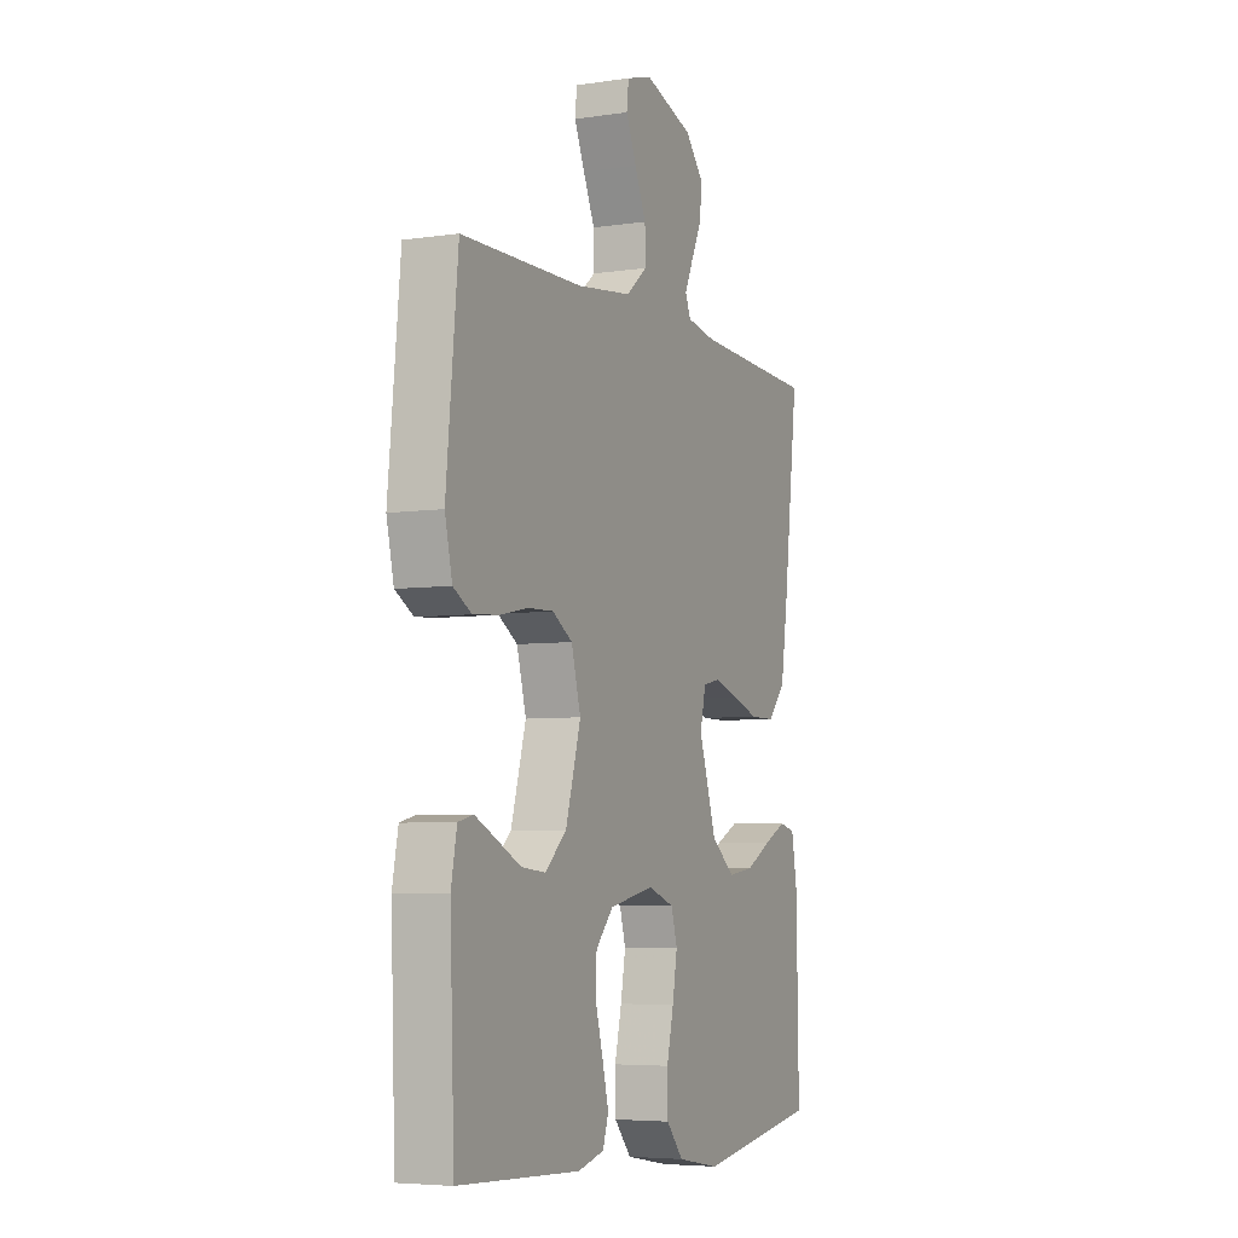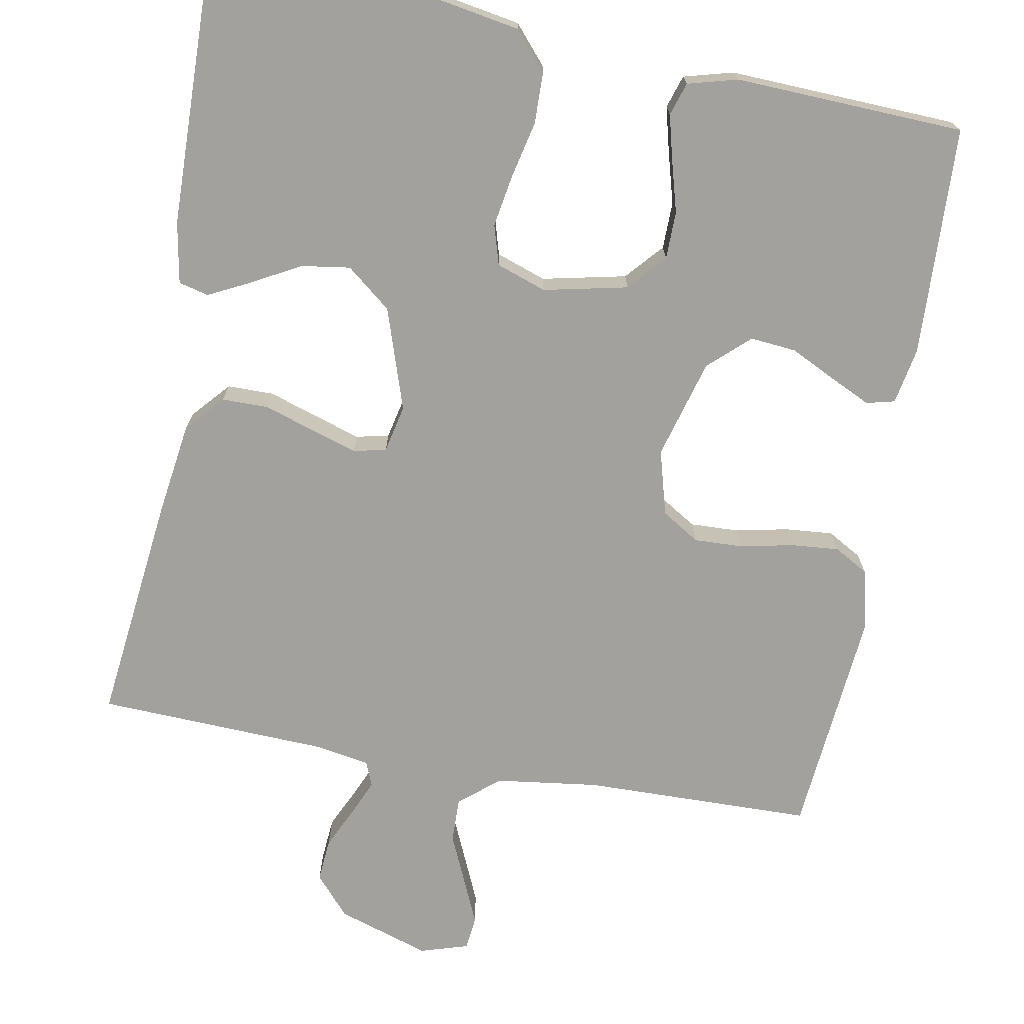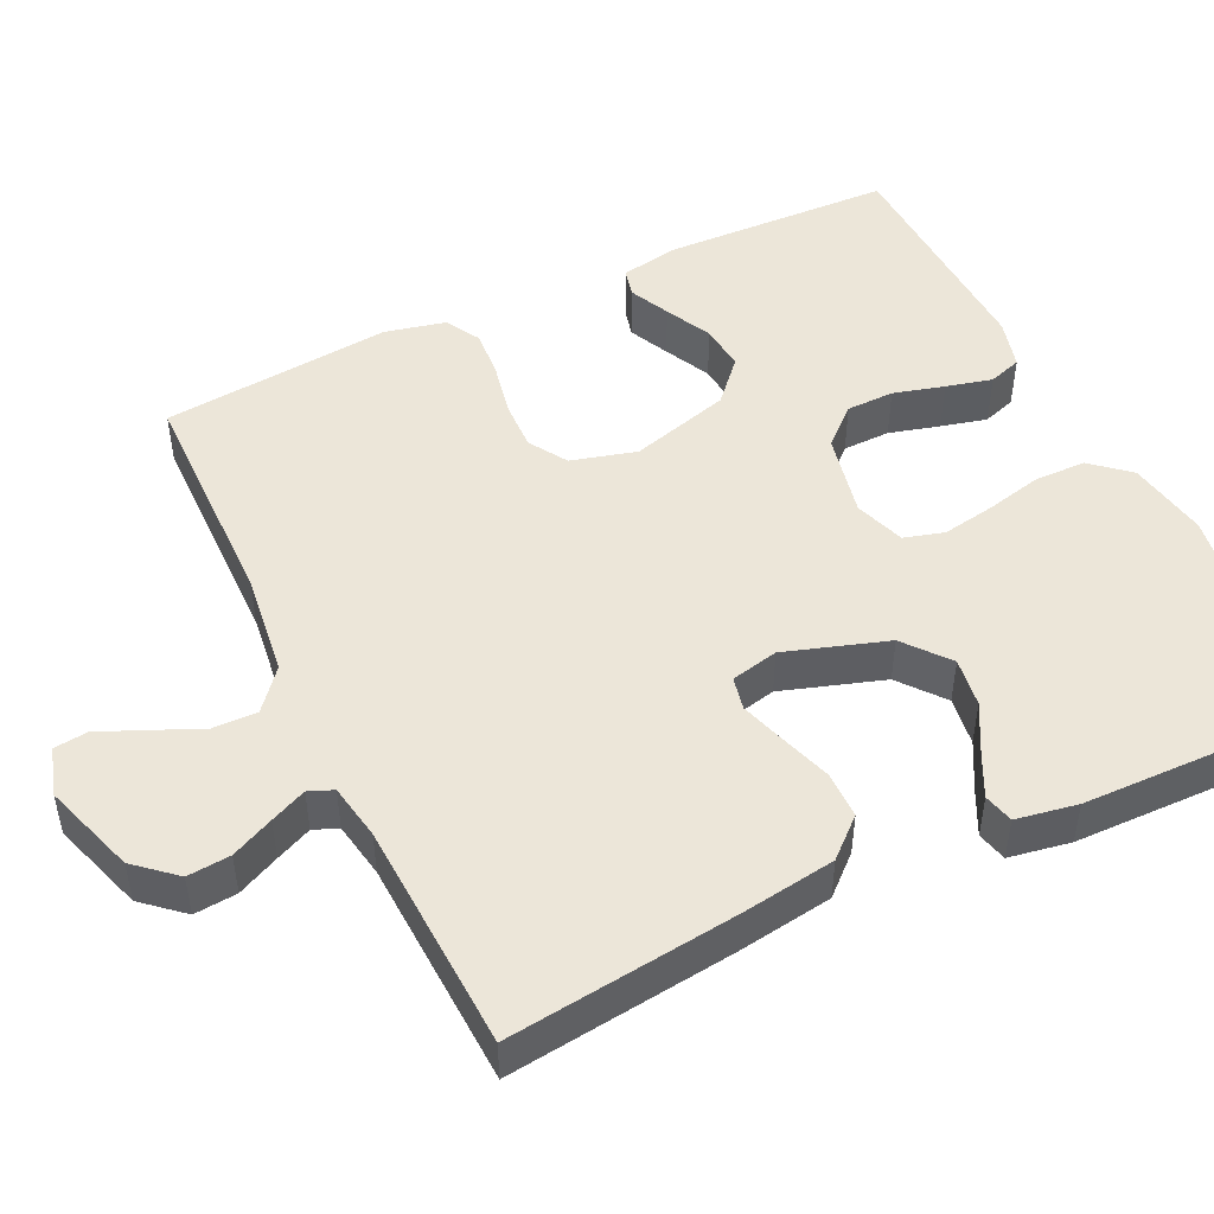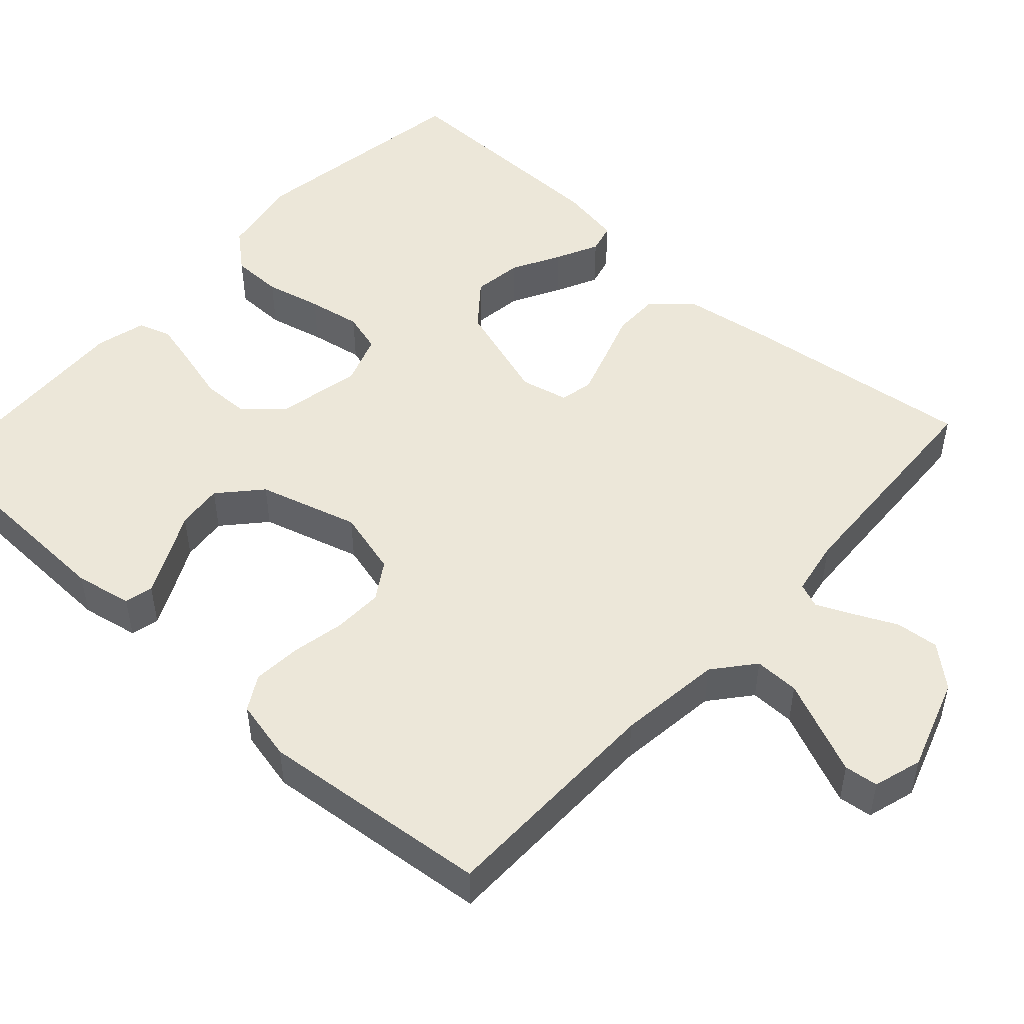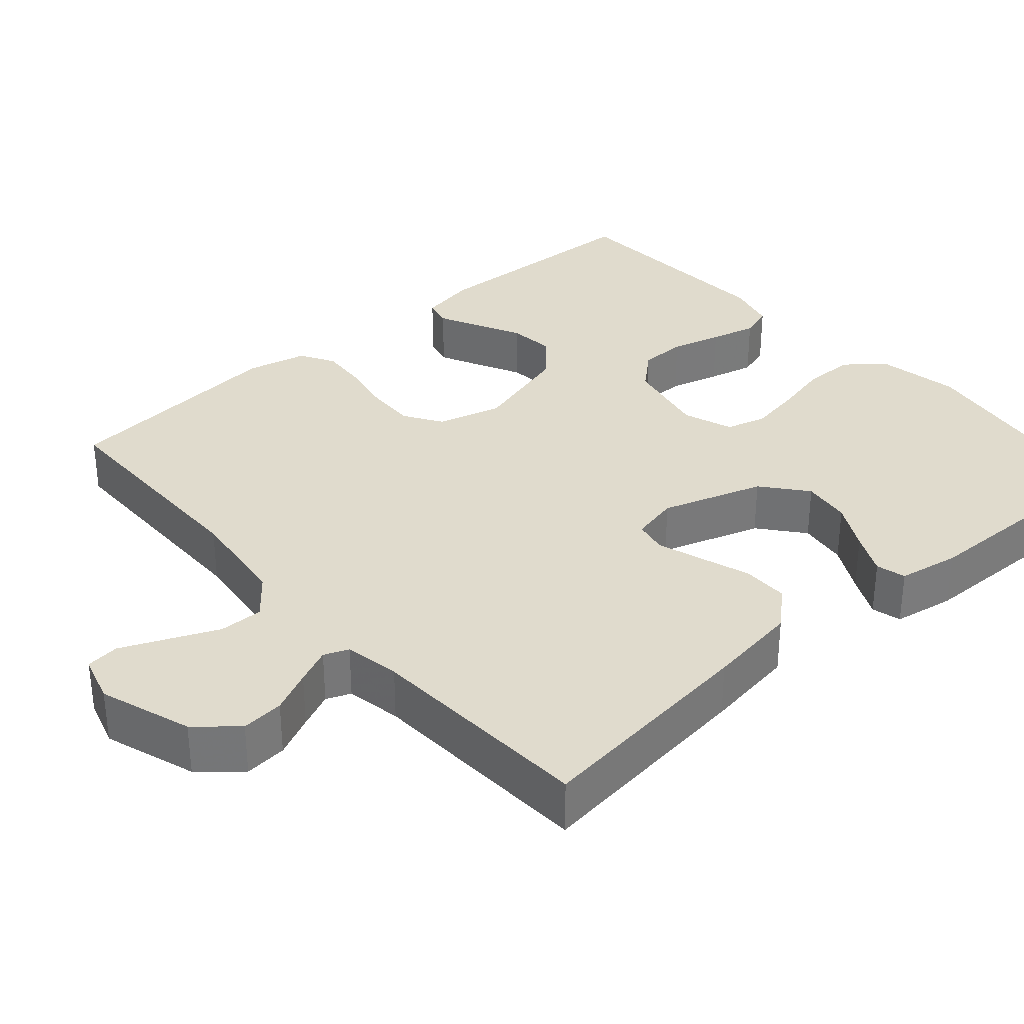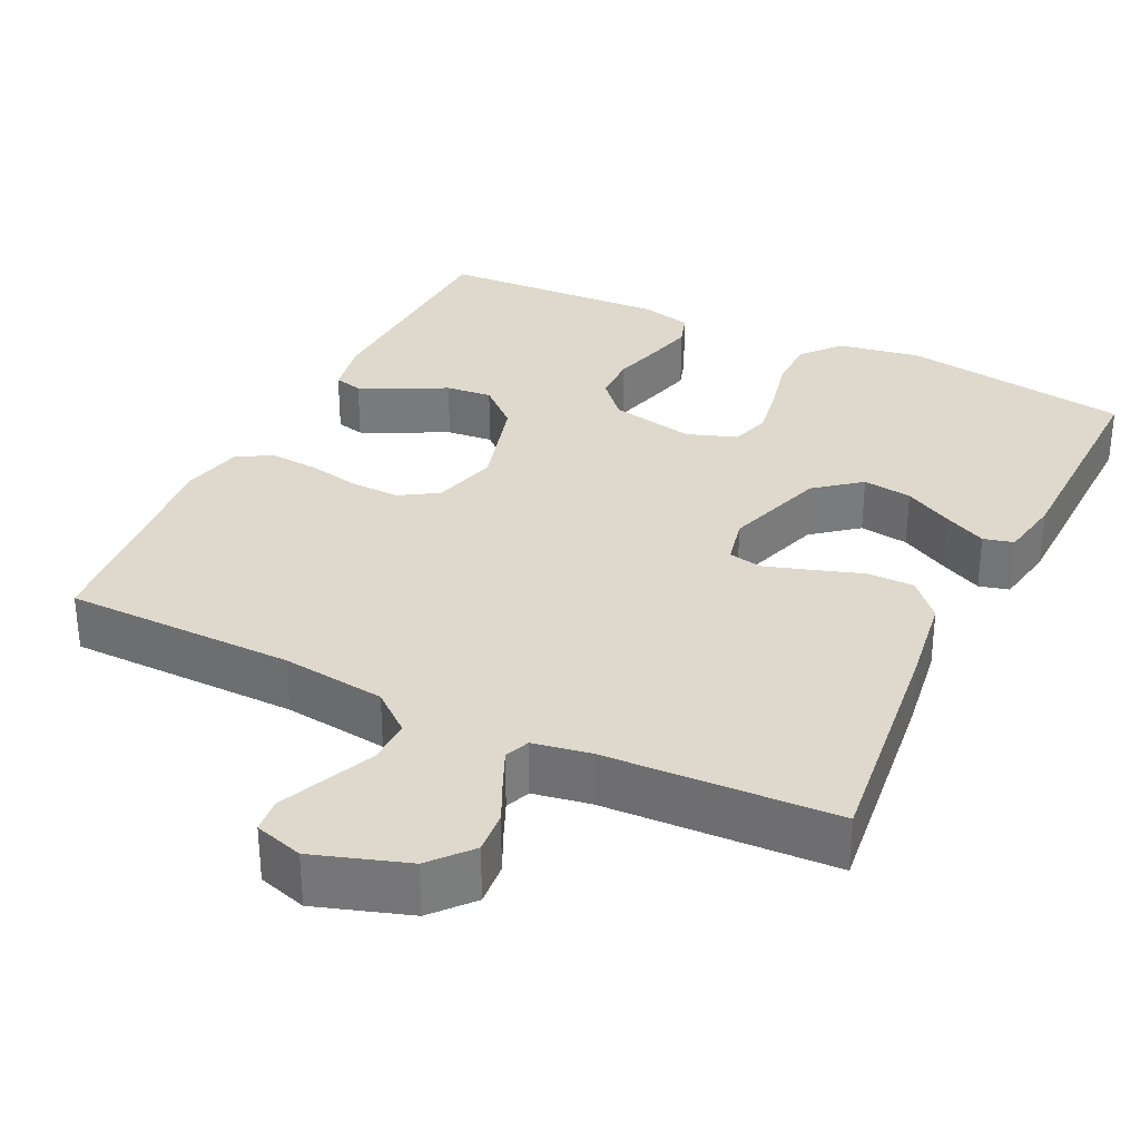
<metadata>
{"format":"obj","ext":"obj","renderer":"f3d","projection":"perspective","resolution":1024,"background":"white","views":[{"elev":-5.5,"azim":-65.4,"up":"+Z"},{"elev":-72.1,"azim":170.0,"up":"+Y"},{"elev":48.6,"azim":64.5,"up":"+Y"},{"elev":49.6,"azim":-47.9,"up":"+Y"},{"elev":33.3,"azim":48.7,"up":"+Y"},{"elev":32.0,"azim":25.9,"up":"+Y"}]}
</metadata>
<code>
v -0.5 0.07 0.5
v -0.2 0.07 0.504
v -0.065 0.07 0.521
v -0.013 0.07 0.564
v -0.014 0.07 0.622
v -0.042 0.07 0.686
v -0.068 0.07 0.746
v -0.063 0.07 0.79
v 0 0.07 0.809
v 0.121 0.07 0.769
v 0.166 0.07 0.717
v 0.161 0.07 0.661
v 0.135 0.07 0.606
v 0.114 0.07 0.559
v 0.127 0.07 0.527
v 0.2 0.07 0.514
v 0.5 0.07 0.5
v 0.464 0.07 0.2
v 0.446 0.07 0.079
v 0.402 0.07 0.03
v 0.341 0.07 0.03
v 0.275 0.07 0.052
v 0.216 0.07 0.071
v 0.173 0.07 0.062
v 0.159 0.07 0
v 0.202 0.07 -0.133
v 0.26 0.07 -0.18
v 0.324 0.07 -0.171
v 0.387 0.07 -0.137
v 0.442 0.07 -0.11
v 0.481 0.07 -0.12
v 0.495 0.07 -0.2
v 0.5 0.07 -0.5
v 0.2 0.07 -0.547
v 0.094 0.07 -0.528
v 0.052 0.07 -0.479
v 0.051 0.07 -0.412
v 0.068 0.07 -0.339
v 0.08 0.07 -0.27
v 0.065 0.07 -0.218
v 0 0.07 -0.195
v -0.11 0.07 -0.218
v -0.153 0.07 -0.266
v -0.154 0.07 -0.328
v -0.136 0.07 -0.394
v -0.121 0.07 -0.454
v -0.135 0.07 -0.497
v -0.2 0.07 -0.514
v -0.5 0.07 -0.5
v -0.511 0.07 -0.2
v -0.497 0.07 -0.126
v -0.46 0.07 -0.117
v -0.408 0.07 -0.142
v -0.348 0.07 -0.172
v -0.288 0.07 -0.178
v -0.235 0.07 -0.13
v -0.198 0.07 0
v -0.221 0.07 0.085
v -0.27 0.07 0.116
v -0.334 0.07 0.114
v -0.403 0.07 0.1
v -0.466 0.07 0.095
v -0.511 0.07 0.121
v -0.529 0.07 0.2
v -0.5 0 0.5
v -0.2 0 0.504
v -0.065 0 0.521
v -0.013 0 0.564
v -0.014 0 0.622
v -0.042 0 0.686
v -0.068 0 0.746
v -0.063 0 0.79
v 0 0 0.809
v 0.121 0 0.769
v 0.166 0 0.717
v 0.161 0 0.661
v 0.135 0 0.606
v 0.114 0 0.559
v 0.127 0 0.527
v 0.2 0 0.514
v 0.5 0 0.5
v 0.464 0 0.2
v 0.446 0 0.079
v 0.402 0 0.03
v 0.341 0 0.03
v 0.275 0 0.052
v 0.216 0 0.071
v 0.173 0 0.062
v 0.159 0 0
v 0.202 0 -0.133
v 0.26 0 -0.18
v 0.324 0 -0.171
v 0.387 0 -0.137
v 0.442 0 -0.11
v 0.481 0 -0.12
v 0.495 0 -0.2
v 0.5 0 -0.5
v 0.2 0 -0.547
v 0.094 0 -0.528
v 0.052 0 -0.479
v 0.051 0 -0.412
v 0.068 0 -0.339
v 0.08 0 -0.27
v 0.065 0 -0.218
v 0 0 -0.195
v -0.11 0 -0.218
v -0.153 0 -0.266
v -0.154 0 -0.328
v -0.136 0 -0.394
v -0.121 0 -0.454
v -0.135 0 -0.497
v -0.2 0 -0.514
v -0.5 0 -0.5
v -0.511 0 -0.2
v -0.497 0 -0.126
v -0.46 0 -0.117
v -0.408 0 -0.142
v -0.348 0 -0.172
v -0.288 0 -0.178
v -0.235 0 -0.13
v -0.198 0 0
v -0.221 0 0.085
v -0.27 0 0.116
v -0.334 0 0.114
v -0.403 0 0.1
v -0.466 0 0.095
v -0.511 0 0.121
v -0.529 0 0.2
f 64 1 2
f 63 64 2
f 62 63 2
f 61 62 2
f 60 61 2
f 59 60 2 3
f 58 59 3 4
f 57 58 4
f 56 57 4
f 52 53 54
f 51 52 54
f 50 51 54
f 49 50 54
f 48 49 54
f 47 48 54
f 46 47 54
f 45 46 54
f 44 45 54
f 43 44 54 55
f 42 43 55 56
f 36 37 38
f 35 36 38
f 34 35 38
f 33 34 38
f 32 33 38
f 31 32 38
f 30 31 38
f 29 30 38
f 28 29 38
f 27 28 38 39
f 26 27 39 40
f 20 21 22
f 19 20 22
f 18 19 22
f 17 18 22
f 16 17 22
f 15 16 22 23
f 14 15 23 24
f 11 12 13
f 10 11 13
f 9 10 13
f 8 9 13
f 7 8 13
f 6 7 13
f 5 6 13
f 4 5 13 14
f 14 24 25
f 4 14 25
f 56 4 25
f 42 56 25
f 41 42 25
f 25 26 40 41
f 66 65 128
f 66 128 127
f 66 127 126
f 66 126 125
f 66 125 124
f 67 66 124 123
f 68 67 123 122
f 68 122 121
f 68 121 120
f 118 117 116
f 118 116 115
f 118 115 114
f 118 114 113
f 118 113 112
f 118 112 111
f 118 111 110
f 118 110 109
f 118 109 108
f 119 118 108 107
f 120 119 107 106
f 102 101 100
f 102 100 99
f 102 99 98
f 102 98 97
f 102 97 96
f 102 96 95
f 102 95 94
f 102 94 93
f 102 93 92
f 103 102 92 91
f 104 103 91 90
f 86 85 84
f 86 84 83
f 86 83 82
f 86 82 81
f 86 81 80
f 87 86 80 79
f 88 87 79 78
f 77 76 75
f 77 75 74
f 77 74 73
f 77 73 72
f 77 72 71
f 77 71 70
f 77 70 69
f 78 77 69 68
f 89 88 78
f 89 78 68
f 89 68 120
f 89 120 106
f 89 106 105
f 105 104 90 89
f 1 65 66 2
f 2 66 67 3
f 3 67 68 4
f 4 68 69 5
f 5 69 70 6
f 6 70 71 7
f 7 71 72 8
f 8 72 73 9
f 9 73 74 10
f 10 74 75 11
f 11 75 76 12
f 12 76 77 13
f 13 77 78 14
f 14 78 79 15
f 15 79 80 16
f 16 80 81 17
f 17 81 82 18
f 18 82 83 19
f 19 83 84 20
f 20 84 85 21
f 21 85 86 22
f 22 86 87 23
f 23 87 88 24
f 24 88 89 25
f 25 89 90 26
f 26 90 91 27
f 27 91 92 28
f 28 92 93 29
f 29 93 94 30
f 30 94 95 31
f 31 95 96 32
f 32 96 97 33
f 33 97 98 34
f 34 98 99 35
f 35 99 100 36
f 36 100 101 37
f 37 101 102 38
f 38 102 103 39
f 39 103 104 40
f 40 104 105 41
f 41 105 106 42
f 42 106 107 43
f 43 107 108 44
f 44 108 109 45
f 45 109 110 46
f 46 110 111 47
f 47 111 112 48
f 48 112 113 49
f 49 113 114 50
f 50 114 115 51
f 51 115 116 52
f 52 116 117 53
f 53 117 118 54
f 54 118 119 55
f 55 119 120 56
f 56 120 121 57
f 57 121 122 58
f 58 122 123 59
f 59 123 124 60
f 60 124 125 61
f 61 125 126 62
f 62 126 127 63
f 63 127 128 64
f 64 128 65 1

</code>
